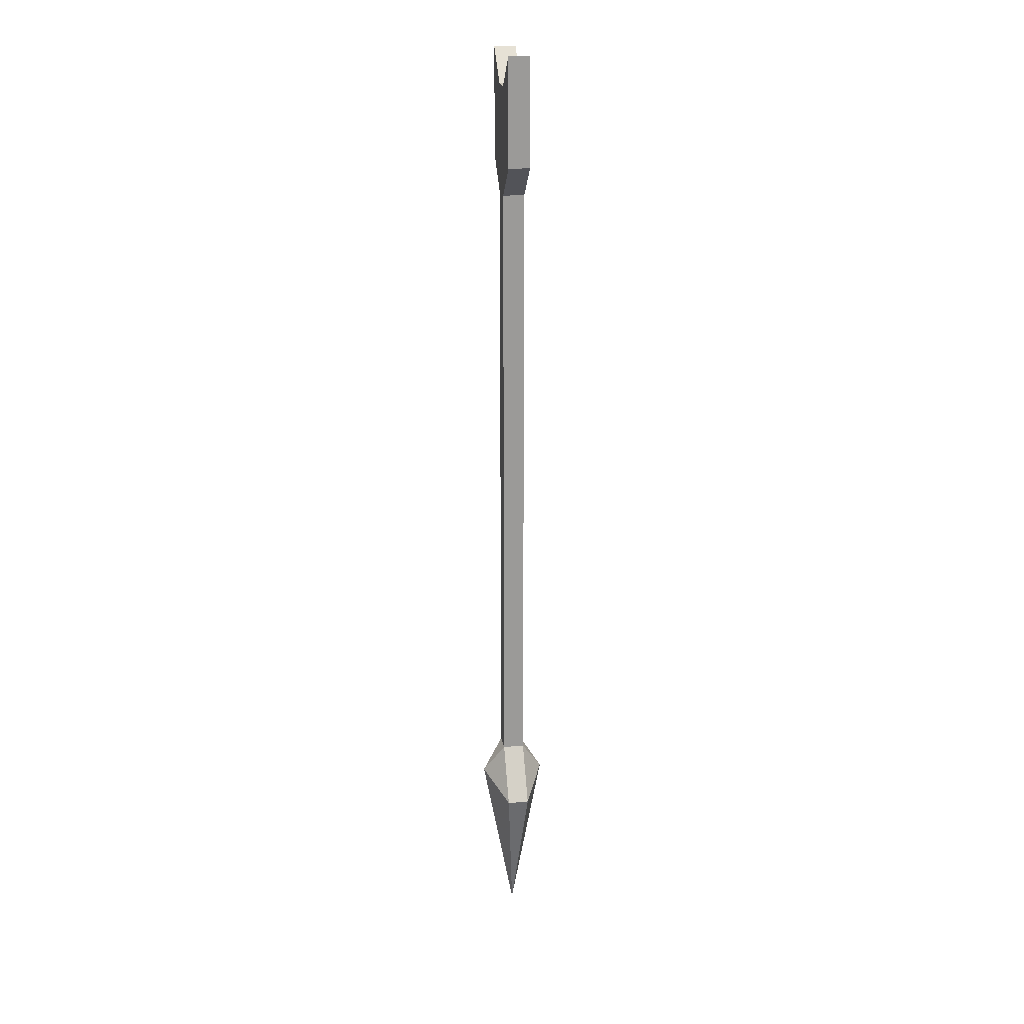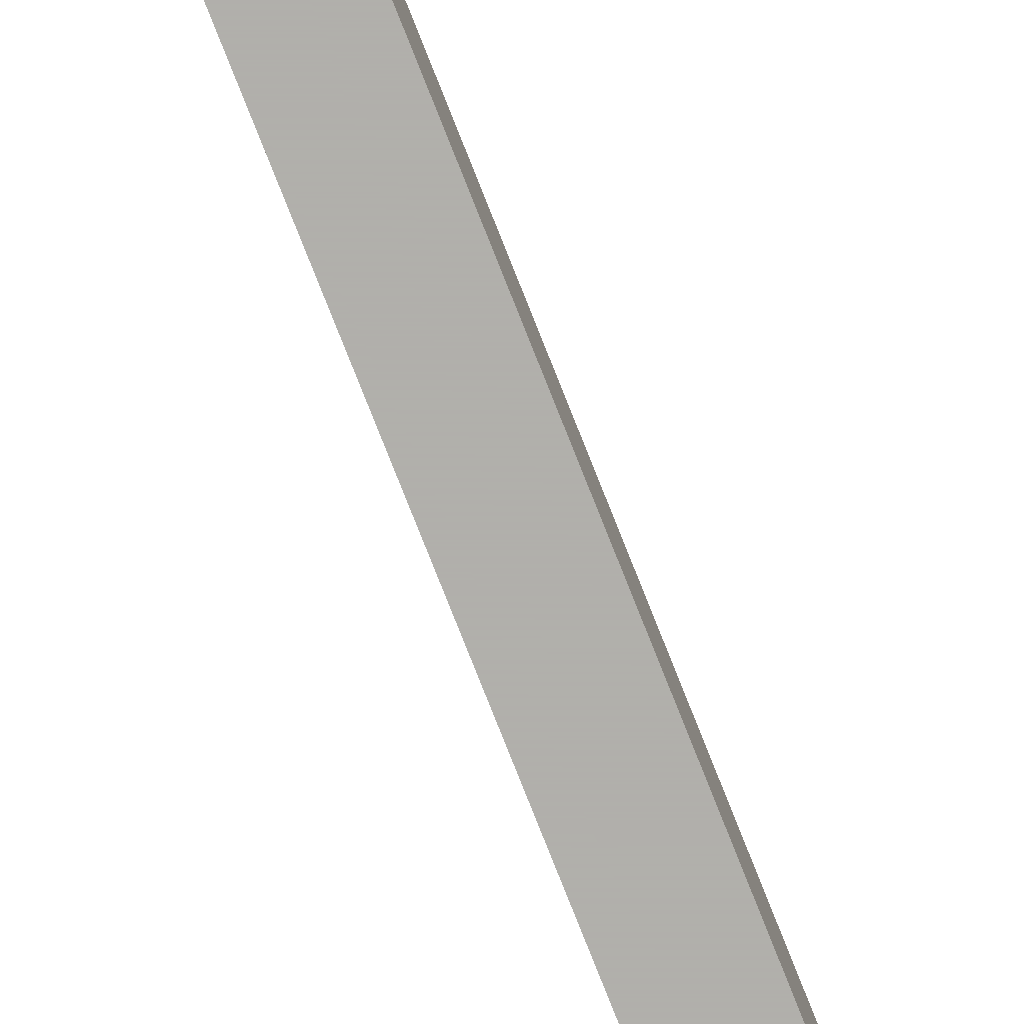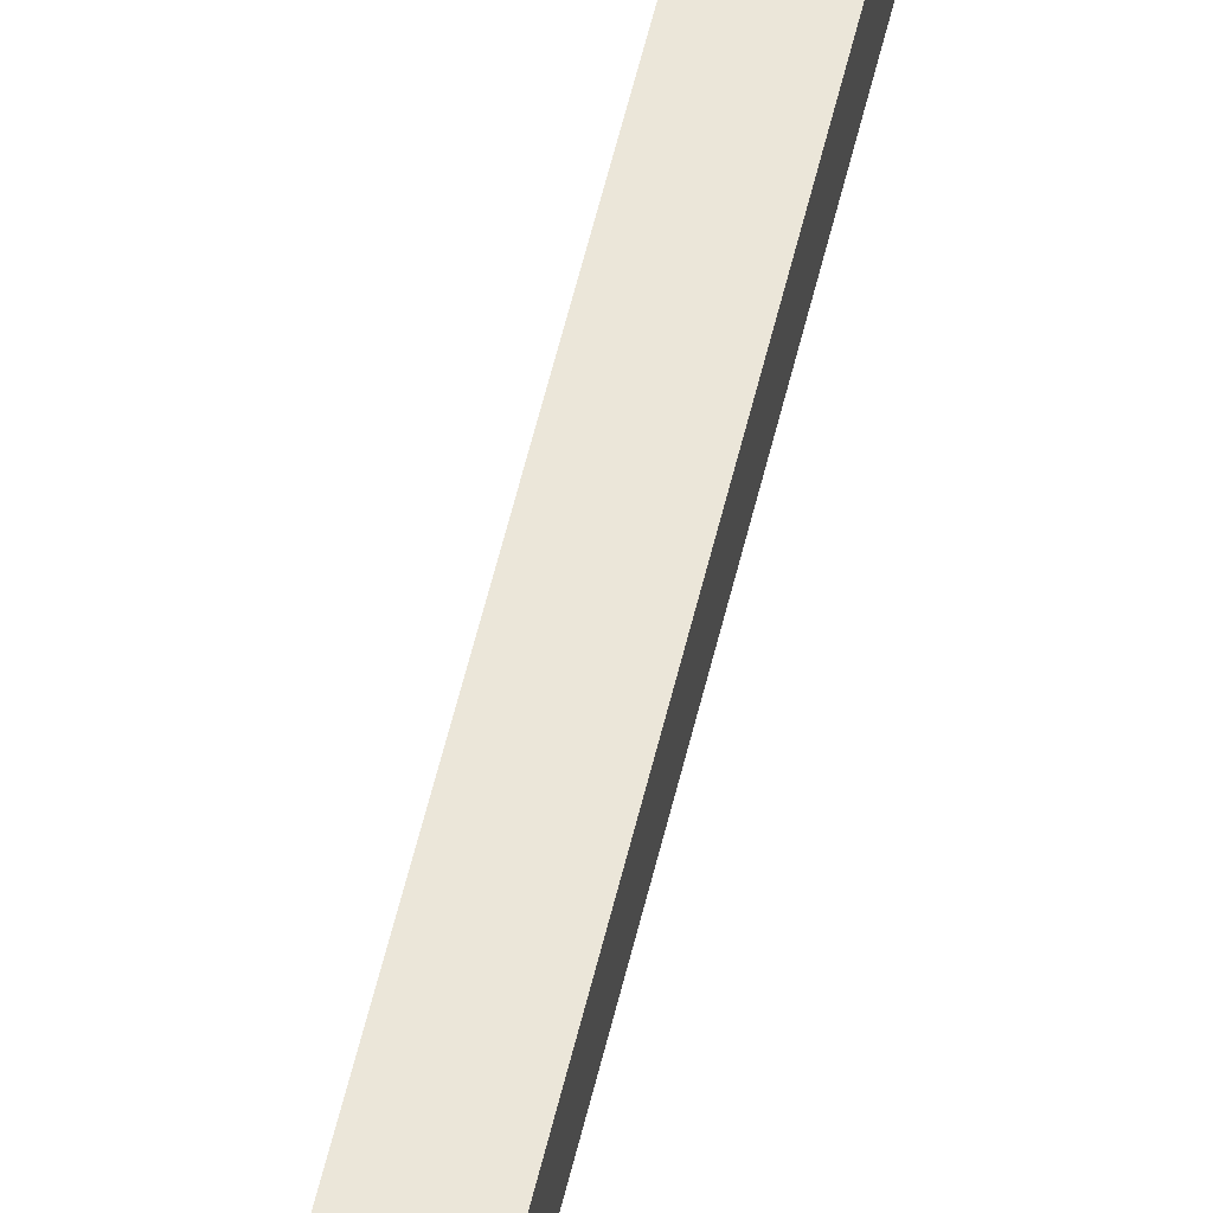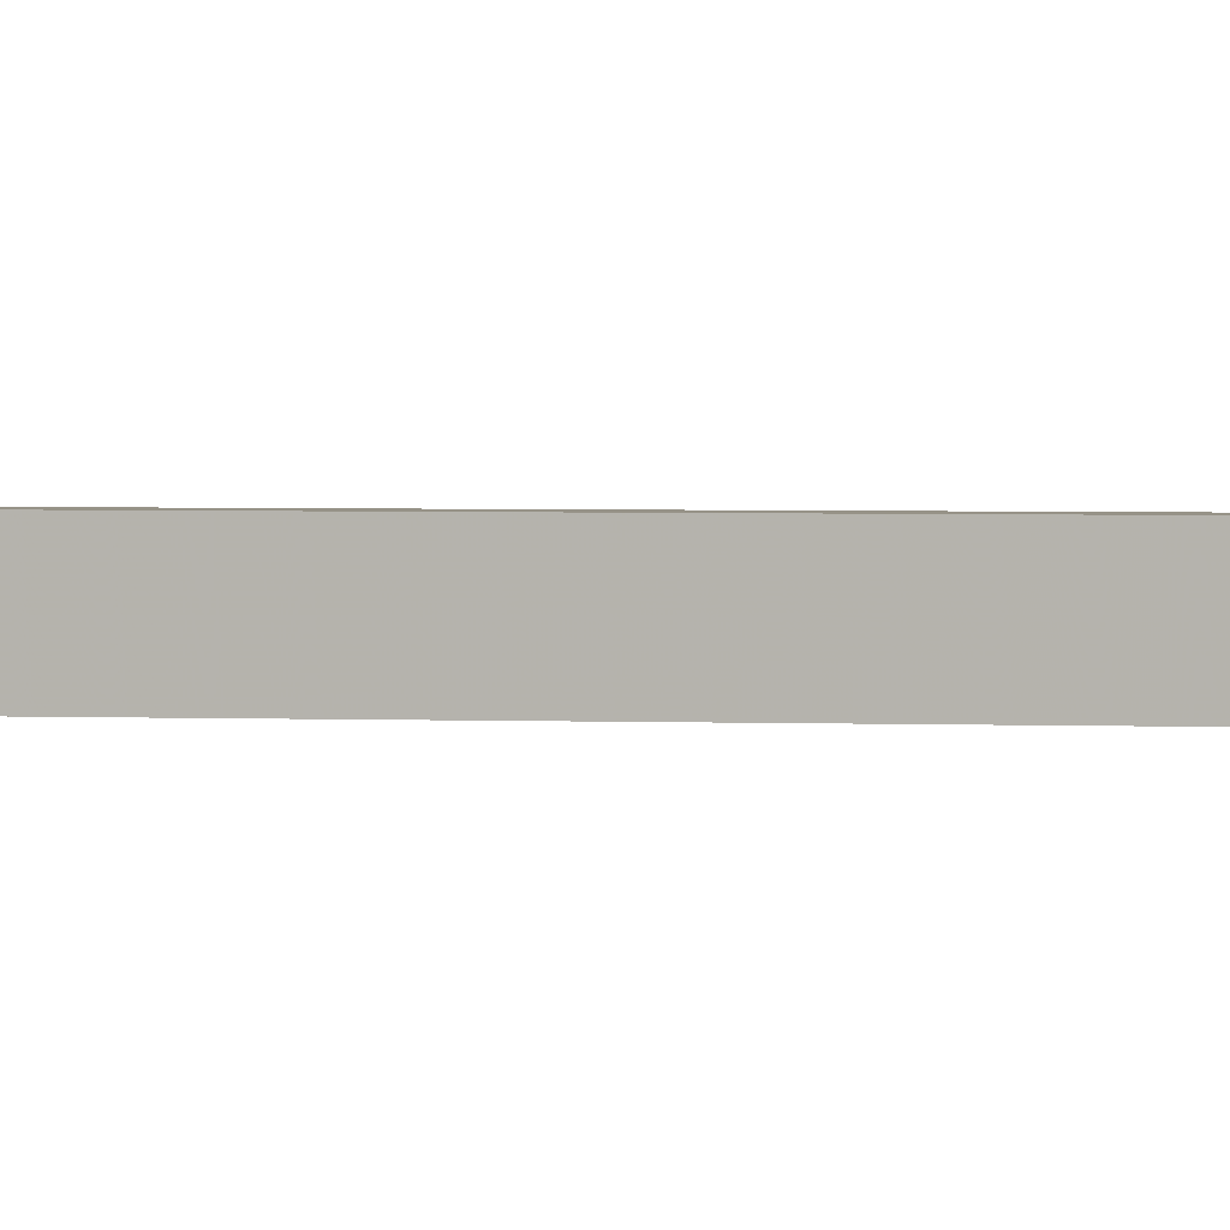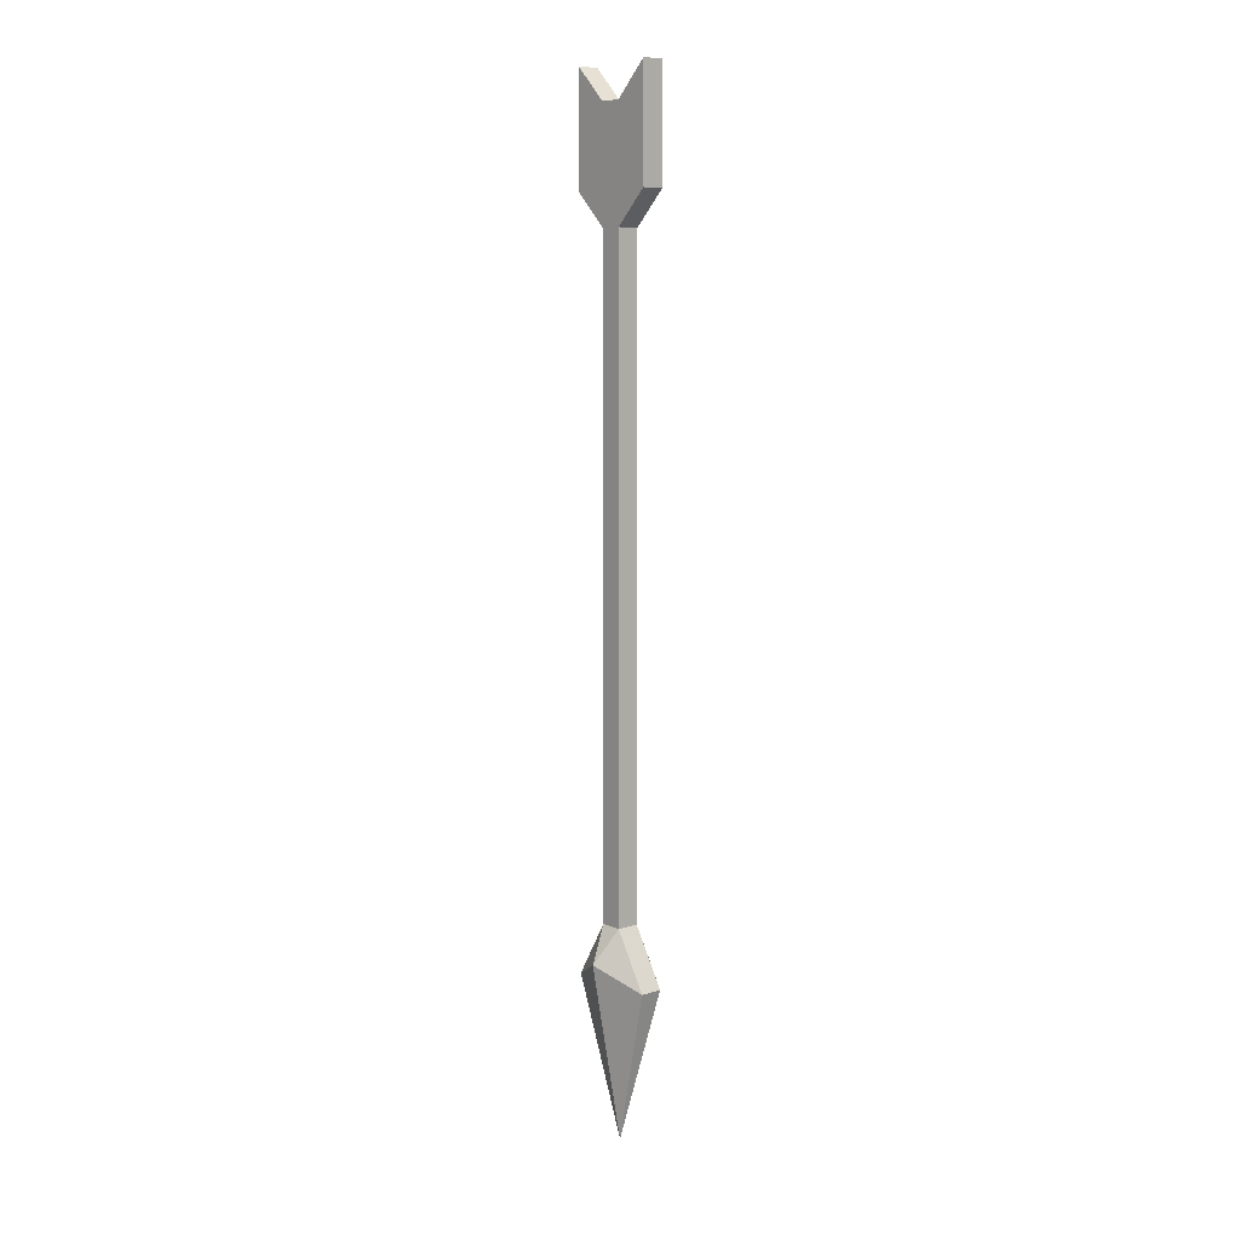
<metadata>
{"format":"obj","ext":"obj","renderer":"f3d","projection":"perspective","resolution":1024,"background":"white","views":[{"elev":20.9,"azim":-9.5,"up":"+Z"},{"elev":-78.4,"azim":21.6,"up":"+Y"},{"elev":55.9,"azim":-166.9,"up":"+Y"},{"elev":1.1,"azim":-71.2,"up":"+Y"},{"elev":8.0,"azim":139.4,"up":"+Z"}]}
</metadata>
<code>
v 0.2422 -0.7578 -0.4141
v 0.2578 -0.7578 -0.4141
v 0.2578 -0.7578 0.03906
v 0.2422 -0.7578 0.03906
v 0.2422 -0.7422 -0.4141
v 0.2266 -0.75 -0.4375
v 0.2422 -0.7812 -0.4531
v 0.2578 -0.7812 -0.4531
v 0.2734 -0.75 -0.4375
v 0.2578 -0.7422 -0.4141
v 0.2578 -0.7422 0.03906
v 0.2578 -0.7422 0.1172
v 0.2578 -0.7578 0.1172
v 0.2578 -0.7812 0.0625
v 0.2422 -0.7812 0.0625
v 0.2422 -0.7812 0.1406
v 0.2422 -0.7578 0.1172
v 0.2422 -0.7422 0.03906
v 0.2578 -0.7188 -0.4531
v 0.2422 -0.7188 -0.4531
v 0.25 -0.75 -0.5625
v 0.2578 -0.7188 0.0625
v 0.2578 -0.7188 0.1406
v 0.2422 -0.7188 0.1406
v 0.2422 -0.7422 0.1172
v 0.2578 -0.7812 0.1406
v 0.2422 -0.7188 0.0625
f 1 2 3
f 1 3 4
f 1 4 5
f 2 10 11
f 2 11 3
f 3 11 12
f 3 12 13
f 4 17 18
f 4 18 5
f 5 18 10
f 10 18 11
f 12 25 13
f 13 25 17
f 25 18 17
f 1 5 6
f 1 6 7
f 1 7 2
f 2 7 8
f 2 8 9
f 2 9 10
f 5 10 19
f 5 19 20
f 5 20 6
f 9 19 10
f 3 13 14
f 3 14 15
f 3 15 4
f 4 15 16
f 4 16 17
f 11 18 22
f 11 22 23
f 11 23 12
f 12 23 24
f 12 24 25
f 13 17 26
f 13 26 14
f 14 26 15
f 15 26 16
f 16 26 17
f 24 23 22
f 24 22 27
f 24 27 25
f 25 27 18
f 22 18 27
f 6 20 21
f 6 21 7
f 7 21 8
f 8 21 9
f 9 21 19
f 20 19 21

</code>
